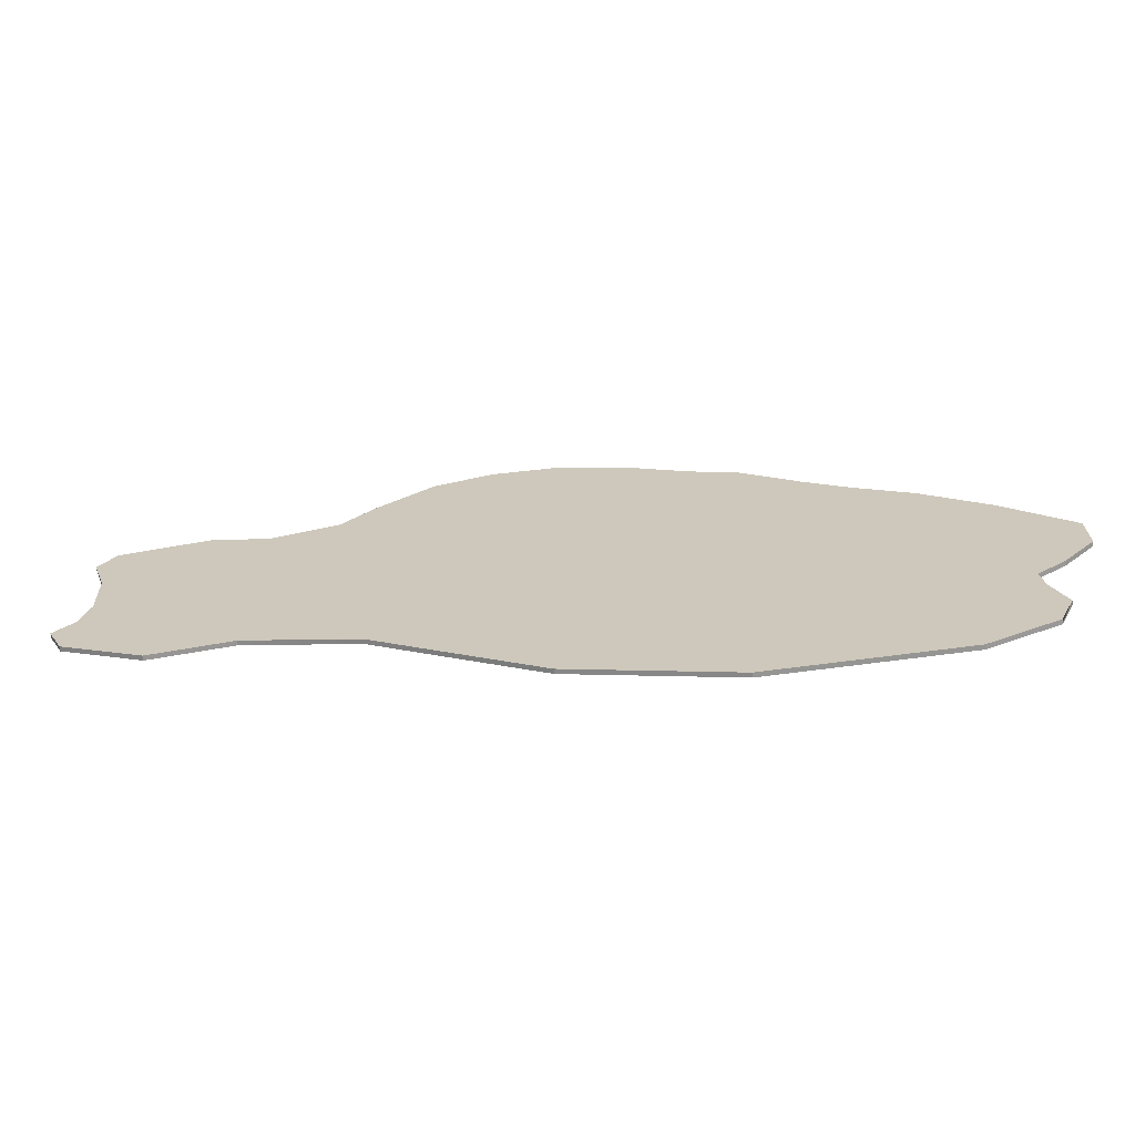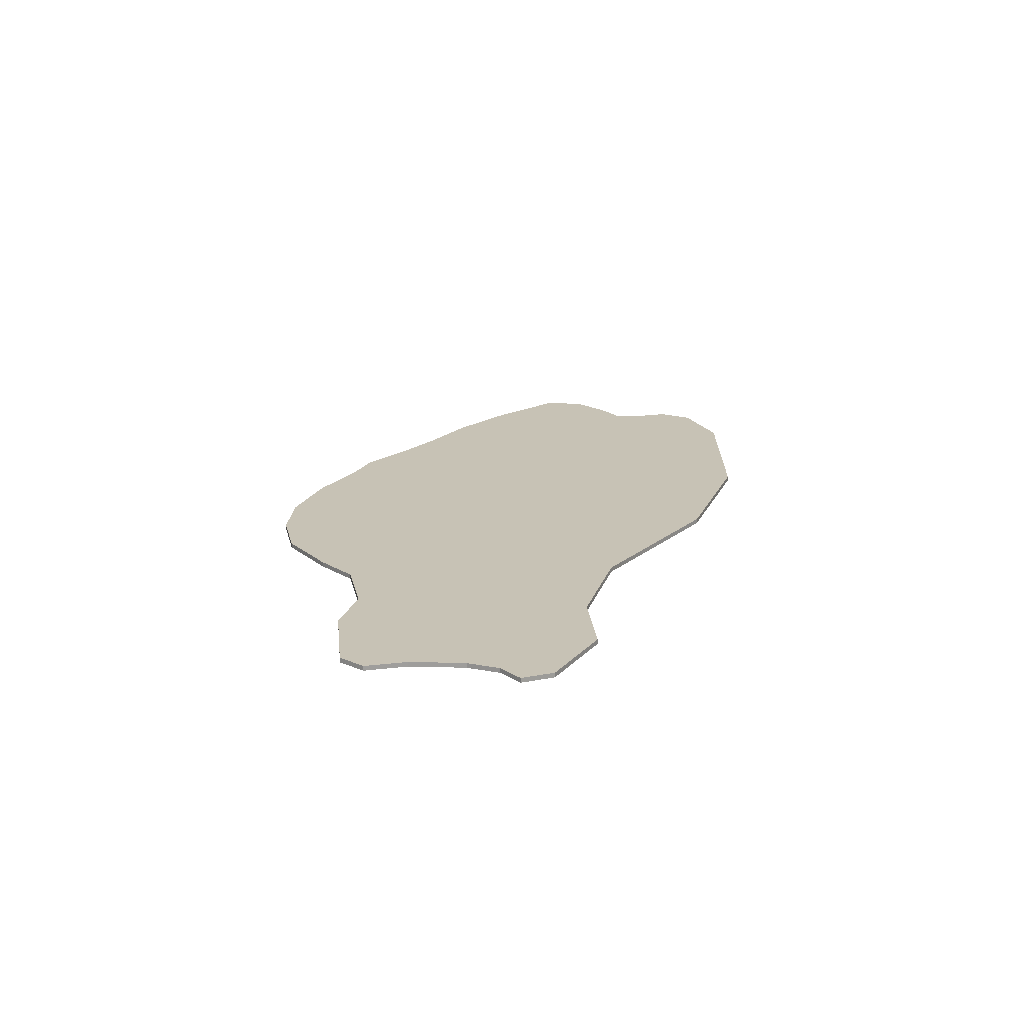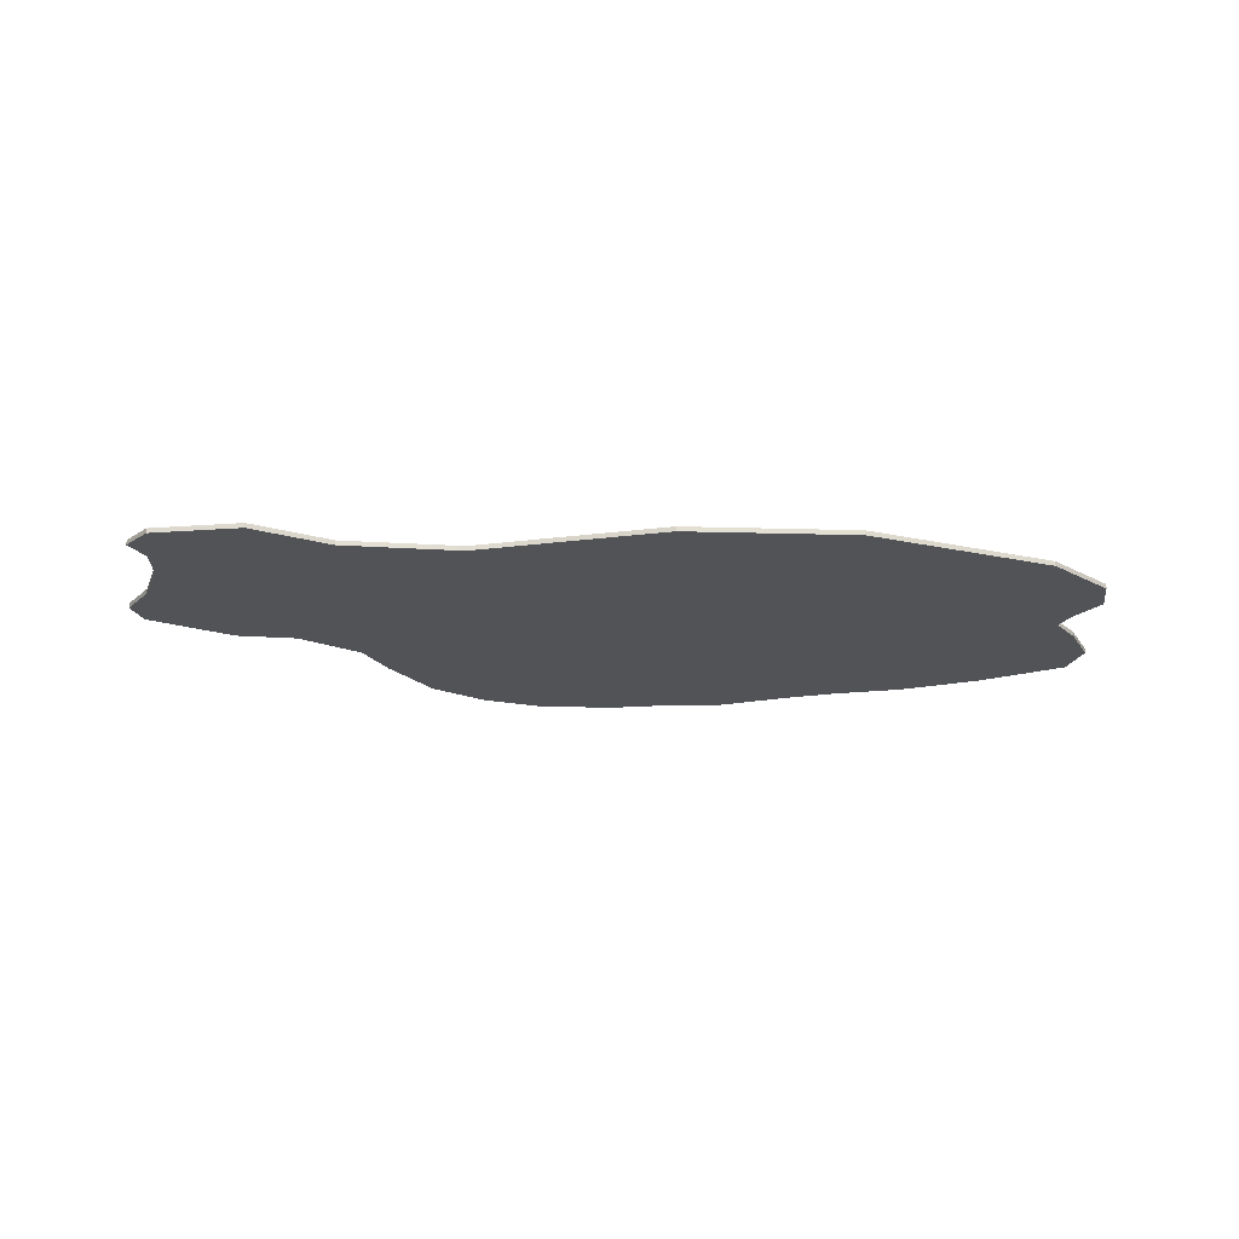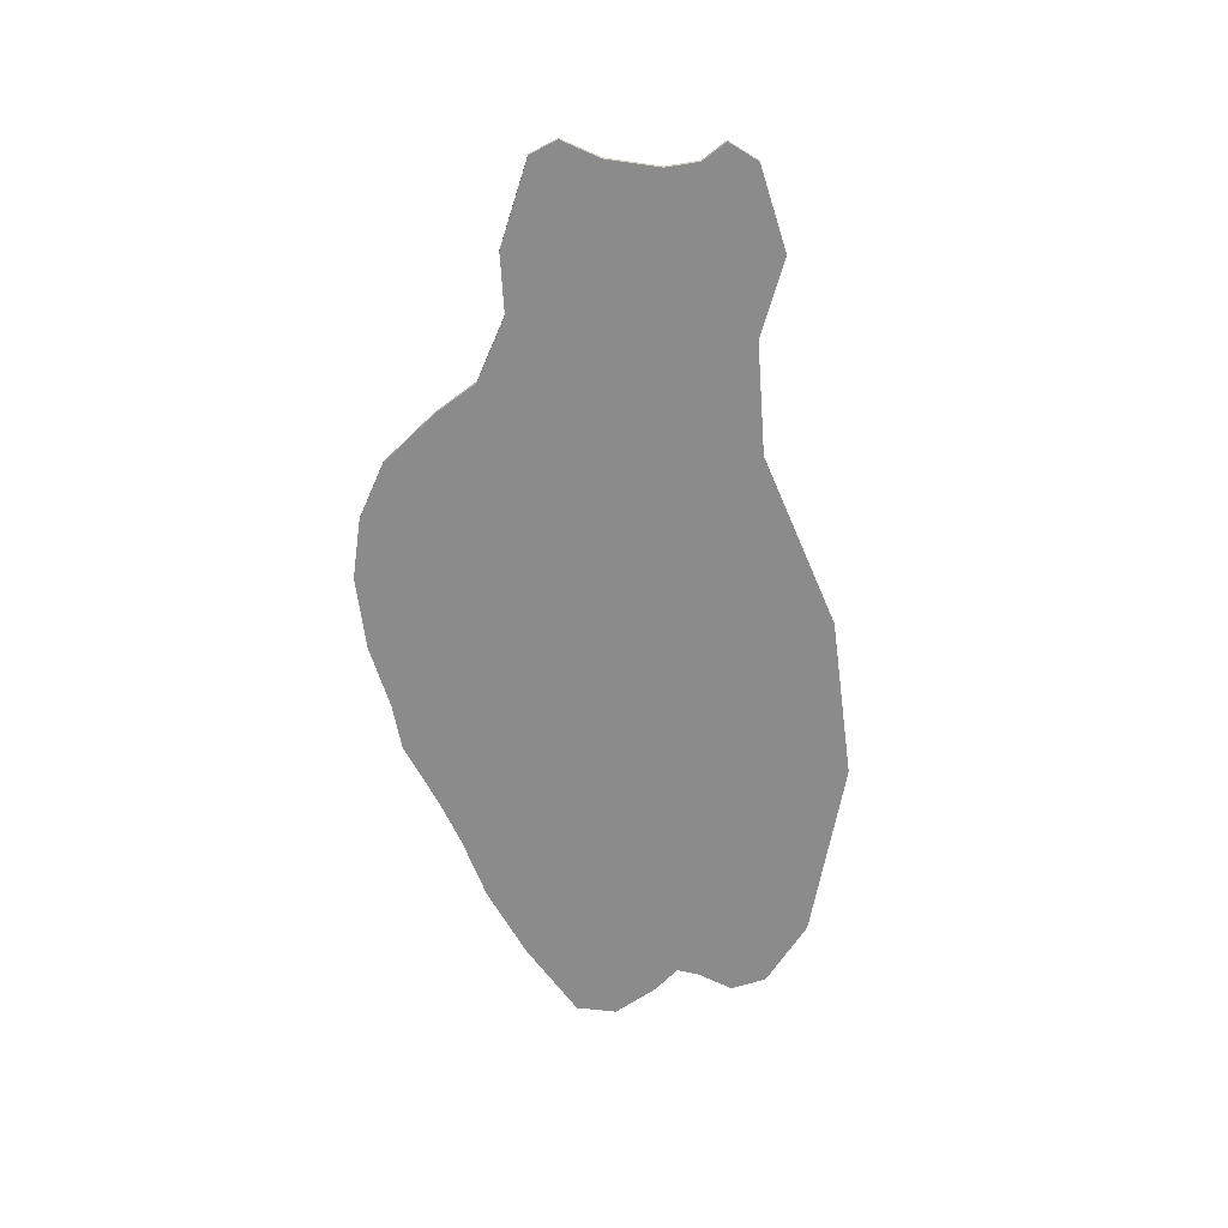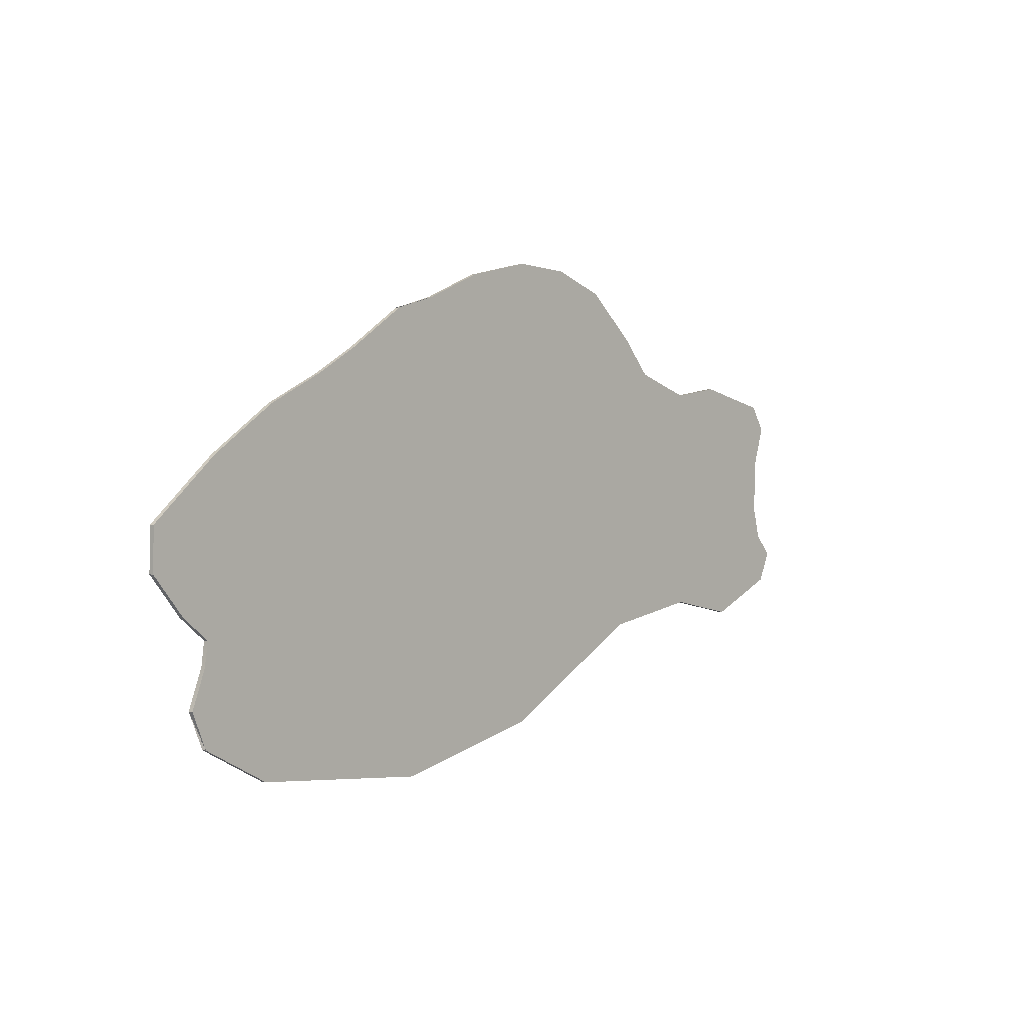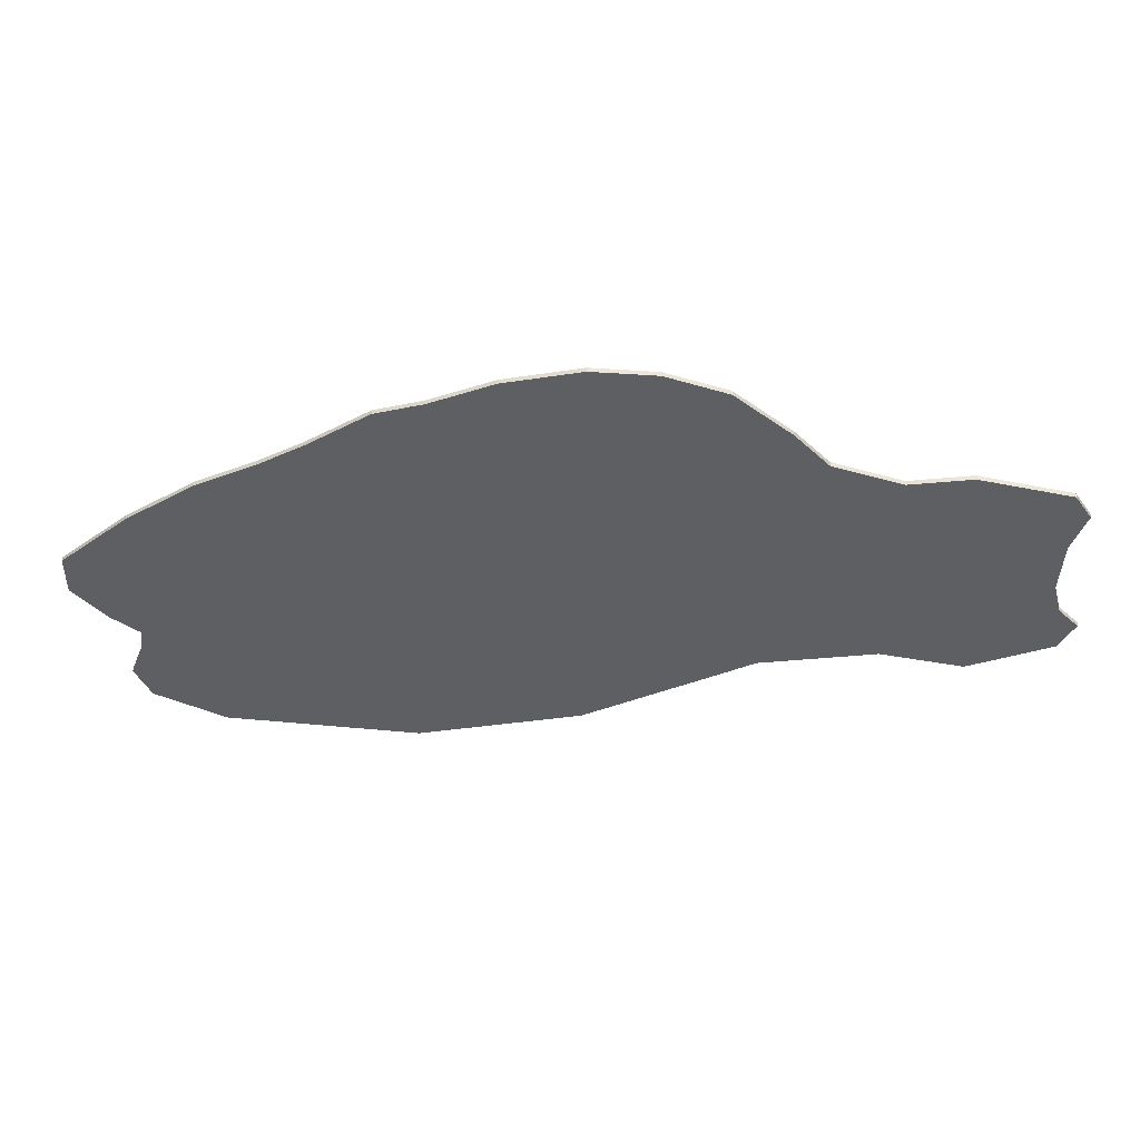
<metadata>
{"format":"obj","ext":"obj","renderer":"f3d","projection":"perspective","resolution":1024,"background":"white","views":[{"elev":-66.6,"azim":-174.5,"up":"+Z"},{"elev":19.0,"azim":95.3,"up":"+Y"},{"elev":-22.2,"azim":163.8,"up":"+Y"},{"elev":-63.9,"azim":84.1,"up":"+Y"},{"elev":0.3,"azim":-49.8,"up":"+Z"},{"elev":48.9,"azim":2.6,"up":"+Z"}]}
</metadata>
<code>
v 0.6827 0.02365 1.158
v -0.295 0.02365 1.18
v 0.3862 0.02365 1.254
v 0.07517 0.02365 1.265
v 0.07517 -0 1.265
v 0.3862 -0 1.254
v -0.295 -0 1.18
v 0.6827 -0 1.158
v -0.6089 -0 1.044
v 0.9577 -0 0.9307
v 0.9577 0.02365 0.9307
v -0.6089 0.02365 1.044
v 0.562 0 -0.7983
v -0.8376 -0 0.9765
v -2.049 0 -1.02
v 1.46 -0 0.6481
v -0.8376 -0 0.9765
v -0.8376 0.02365 0.9765
v -1.143 0.02365 0.771
v -0.8376 0.02365 0.9765
v -1.143 -0 0.771
v -2.055 0.02365 -0.6627
v -2.039 0.02365 -0.548
v -2.039 0 -0.548
v -2.176 0.02365 -0.4423
v -2.176 0 -0.4423
v -1.364 -0 0.641
v -1.998 0.02365 0.2569
v -2.336 0.02365 -0.04375
v -2.336 0 -0.04375
v -1.998 -0 0.2569
v -1.662 -0 0.4913
v -2.34 0 -0.2534
v -2.34 0.02365 -0.2534
v -1.662 0.02365 0.4913
v -1.364 0.02365 0.641
v -2.055 0 -0.6627
v -2.126 0 -0.8475
v -2.049 0 -1.02
v -2.049 0.02365 -1.02
v -2.126 0.02365 -0.8475
v -2.049 0.02365 -1.02
v -1.701 0 -1.193
v 0.562 0.02365 -0.7983
v 0.06219 0.02365 -1.073
v -1.701 0.02365 -1.193
v -0.7468 0 -1.266
v -0.7468 0.02365 -1.266
v 0.06219 0 -1.073
v 2.252 0.02365 -0.1553
v 2.352 0.02365 -0.2575
v 2.278 0.02365 -0.4102
v 2.352 0 -0.2575
v 2.278 0 -0.4102
v 1.872 0 -0.5859
v 2.22 0.02365 0.279
v 1.872 0.02365 -0.5859
v 1.464 0.02365 -0.5129
v 2.201 0.02365 0.606
v 2.286 0.02365 0.48
v 0.8953 0.02365 -0.6138
v 2.201 -0 0.606
v 2.286 -0 0.48
v 2.22 -0 0.279
v 2.208 -0 0.00731
v 1.464 0 -0.5129
v 0.8953 0 -0.6138
v 2.208 0.02365 0.00731
v 2.252 0 -0.1553
v 1.757 -0 0.6969
v 1.757 0.02365 0.6969
v 1.46 0.02365 0.6481
v 1.125 -0 0.751
v 1.125 0.02365 0.751
f 1 2 3
f 4 5 6
f 5 4 7
f 6 5 7
f 8 6 7
f 1 6 8
f 3 6 1
f 4 6 3
f 2 4 3
f 7 4 2
f 7 2 9
f 7 9 10
f 8 7 10
f 11 8 10
f 1 8 11
f 2 1 11
f 12 2 11
f 9 2 12
f 13 14 15
f 16 14 13
f 9 17 18 19 20 14
f 14 16 9
f 9 12 17
f 20 21 14
f 19 21 20
f 19 22 23
f 24 25 23
f 26 25 24
f 26 24 27
f 28 29 30
f 31 28 30
f 32 31 30
f 33 32 30
f 29 33 30
f 29 34 33
f 35 34 29
f 28 35 29
f 31 35 28
f 32 35 31
f 36 35 32
f 27 36 32
f 26 27 32
f 33 26 32
f 34 26 33
f 25 26 34
f 35 25 34
f 36 25 35
f 23 25 36
f 19 23 36
f 27 19 36
f 21 19 27
f 24 21 27
f 37 21 24
f 23 37 24
f 22 37 23
f 37 22 38
f 21 37 38
f 14 21 38
f 39 40 41 42 15 38
f 41 40 39
f 41 39 38
f 15 14 38
f 42 43 15
f 42 41 18
f 44 42 18
f 45 42 44
f 42 45 46
f 43 42 46
f 46 47 43
f 48 47 46
f 45 48 46
f 49 48 45
f 47 48 49
f 43 47 49
f 15 43 49
f 13 15 49
f 45 13 49
f 44 13 45
f 50 51 52
f 51 50 53
f 54 51 53
f 52 51 54
f 55 52 54
f 56 57 58
f 59 60 61
f 59 62 63
f 60 59 63
f 60 63 64
f 56 64 65
f 60 64 56
f 58 60 56
f 61 60 58
f 61 66 67
f 58 66 61
f 57 66 58
f 57 55 66
f 52 55 57
f 50 52 57
f 68 50 57
f 56 68 57
f 65 68 56
f 68 65 69
f 50 68 69
f 53 50 69
f 54 53 69
f 55 54 69
f 65 55 69
f 64 55 65
f 66 55 64
f 63 66 64
f 67 66 63
f 62 67 63
f 70 67 62
f 59 70 62
f 71 70 59
f 61 71 59
f 61 72 71
f 44 72 61
f 67 44 61
f 13 44 67
f 16 13 67
f 70 16 67
f 71 16 70
f 72 16 71
f 16 72 73
f 9 16 73
f 10 9 73
f 74 10 73
f 72 74 73
f 12 74 72
f 72 18 12
f 72 44 18
f 18 17 12
f 41 19 18
f 22 19 41
f 22 41 38
f 10 74 11
f 74 12 11

</code>
